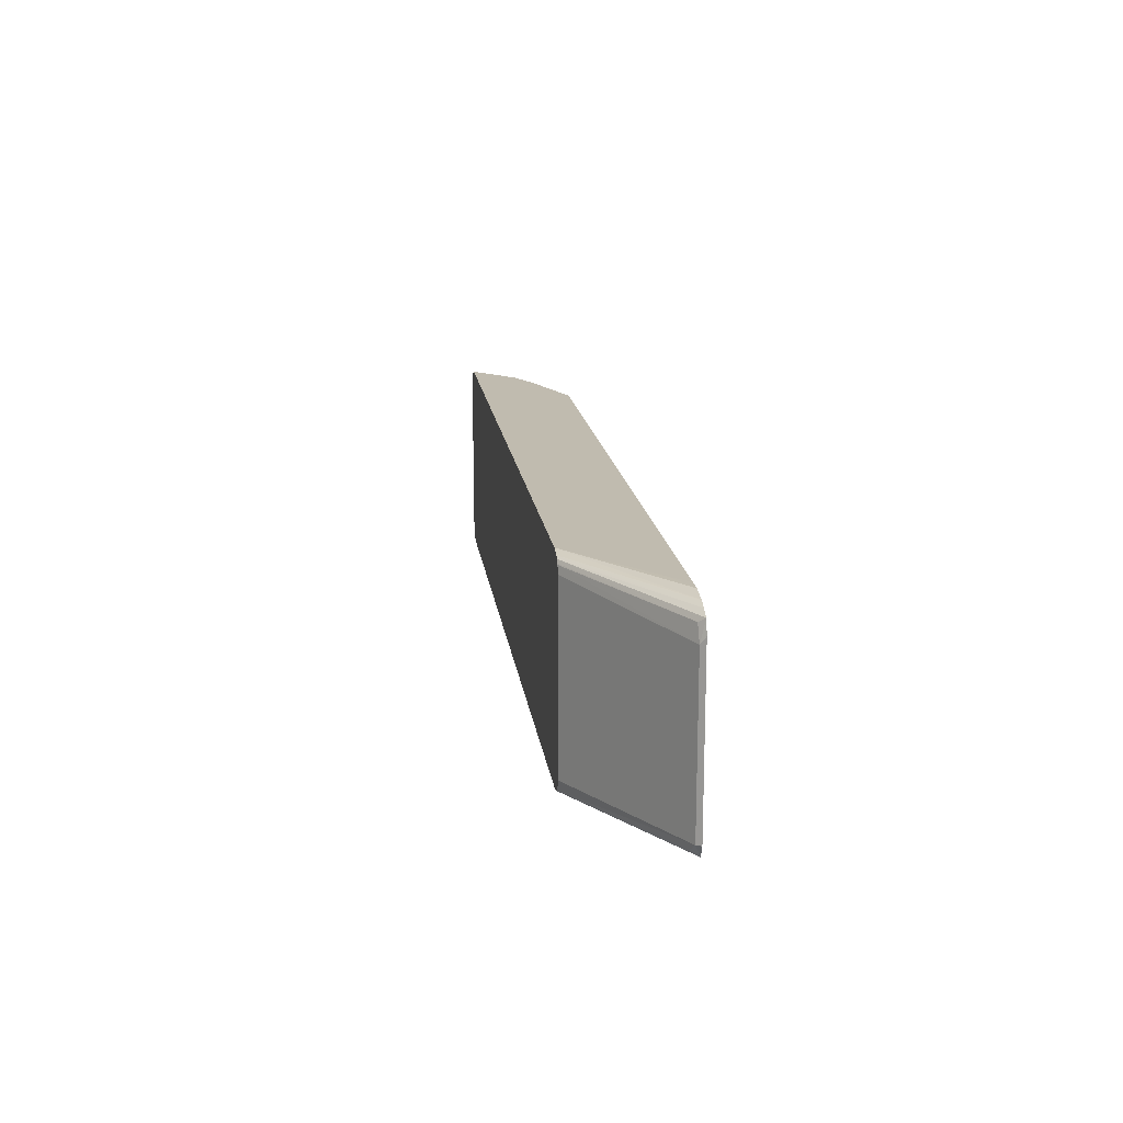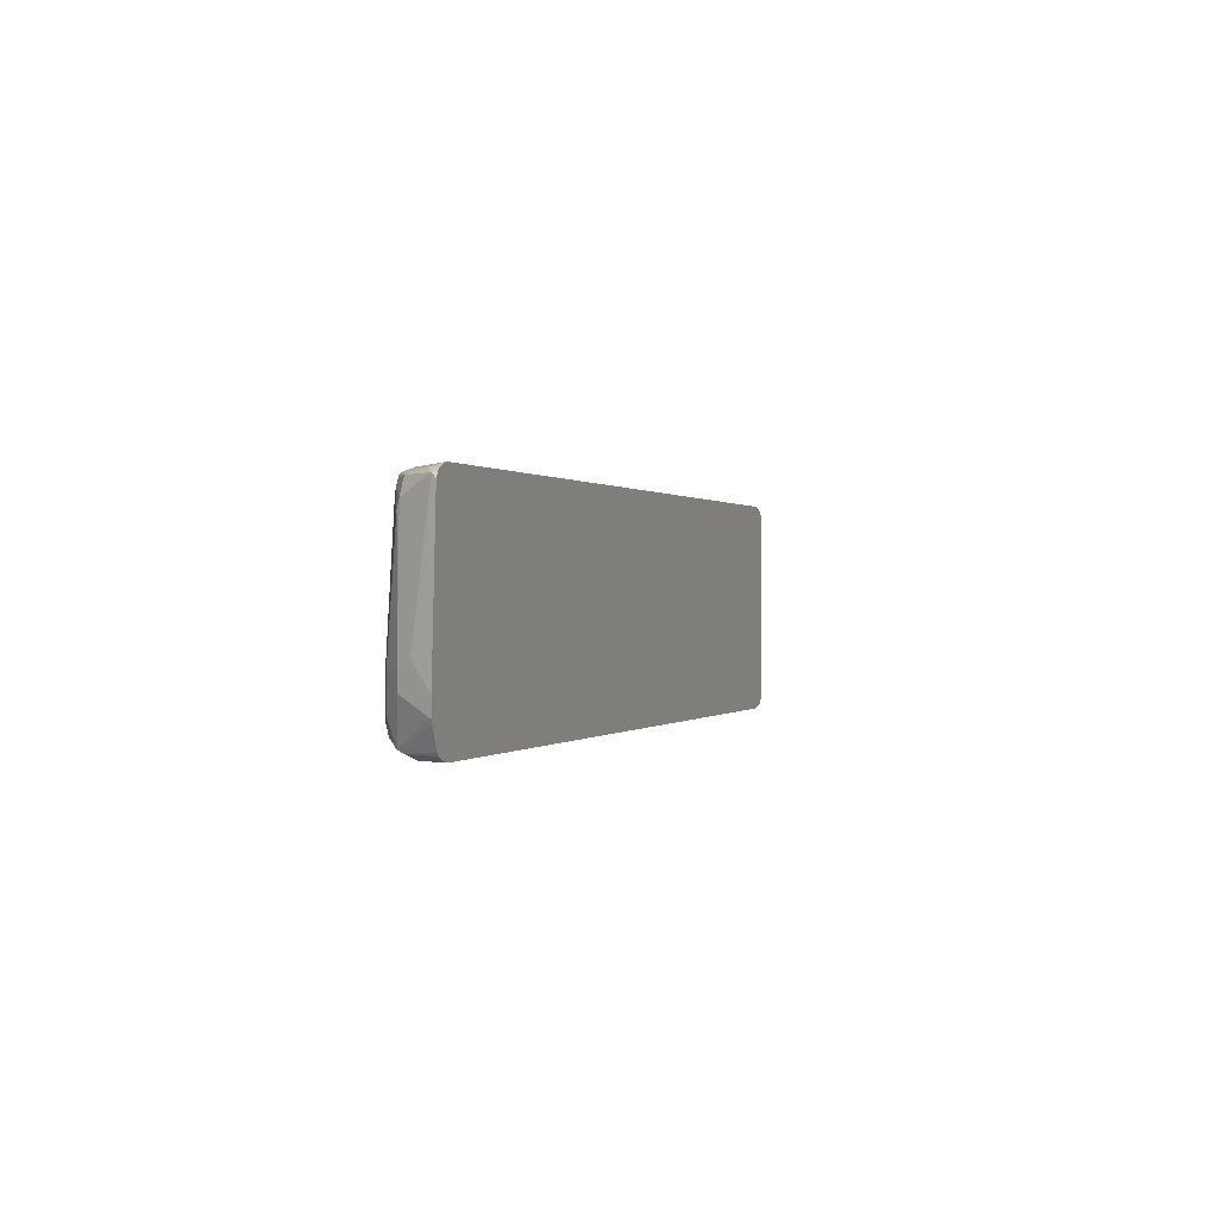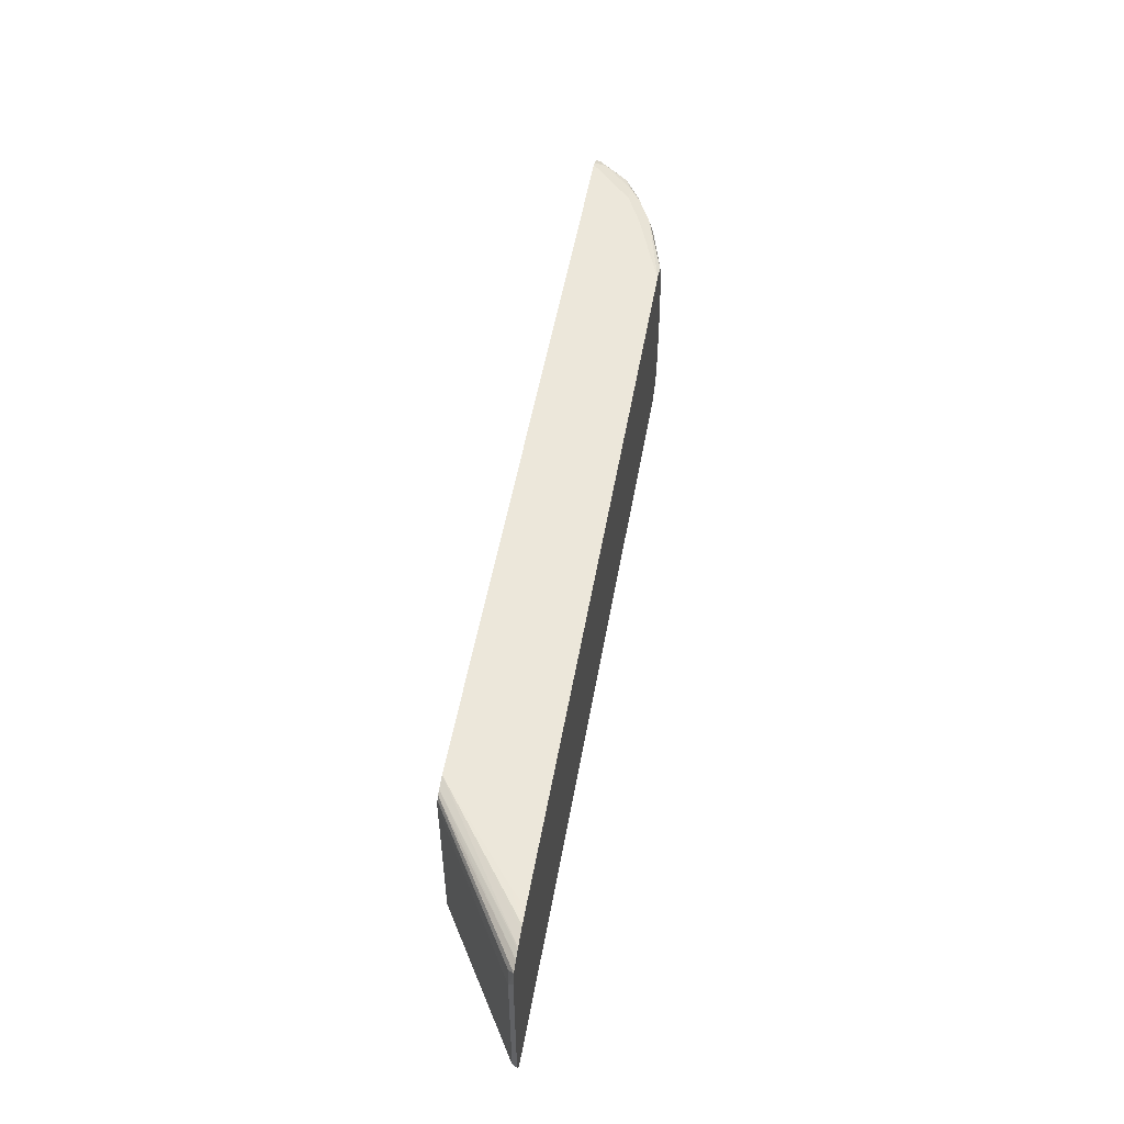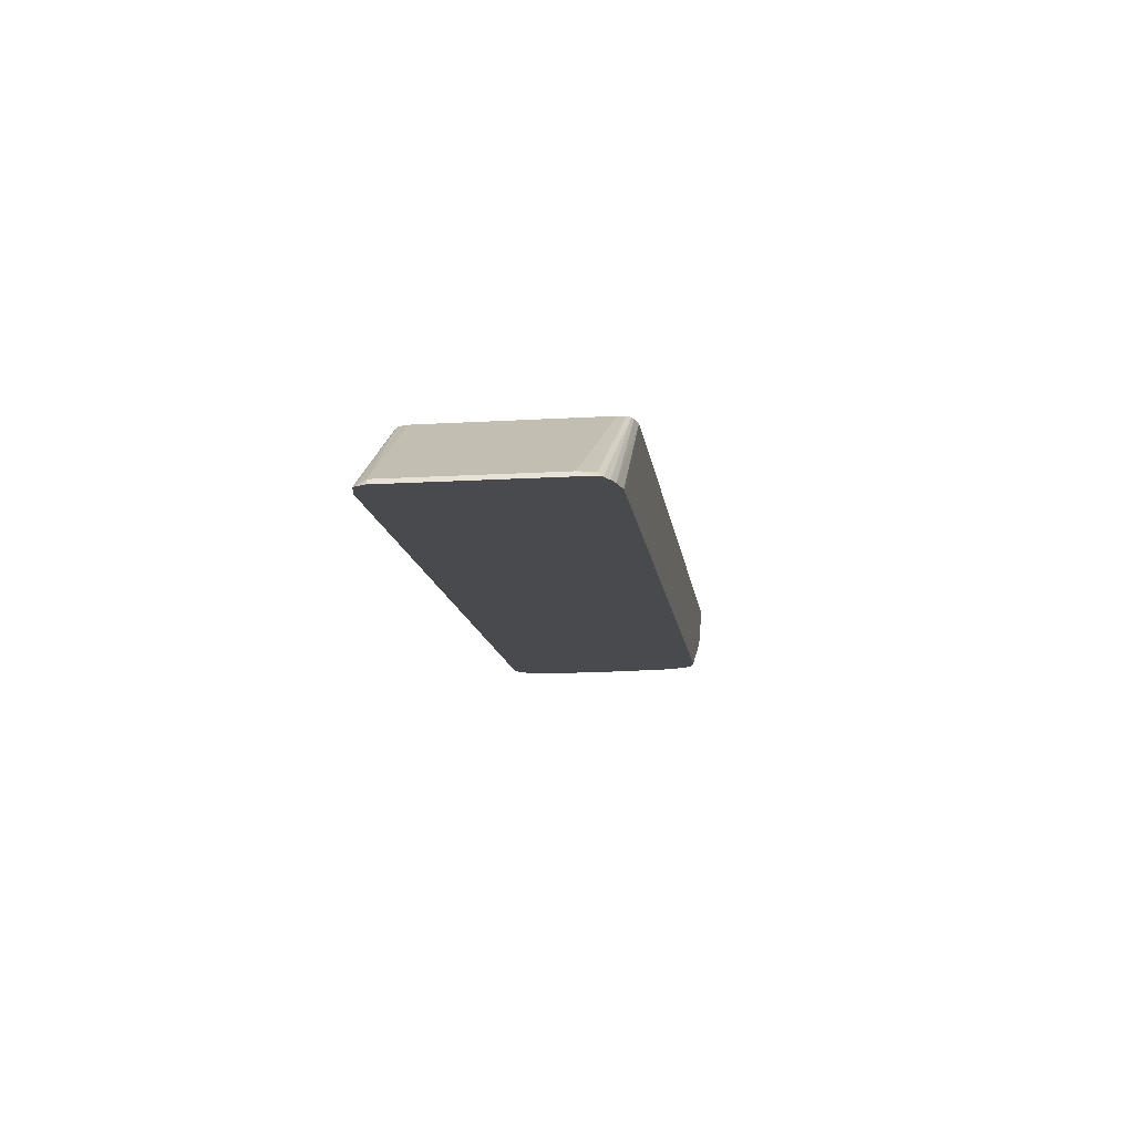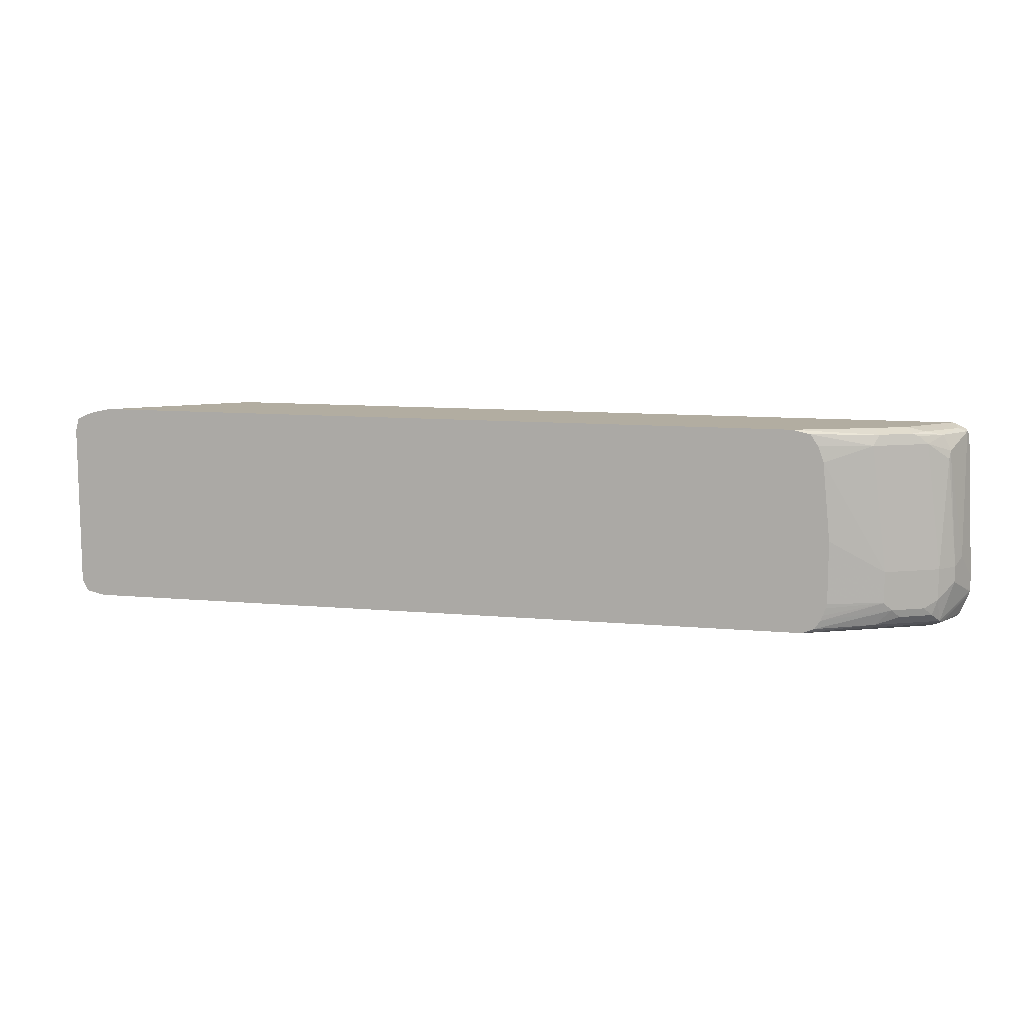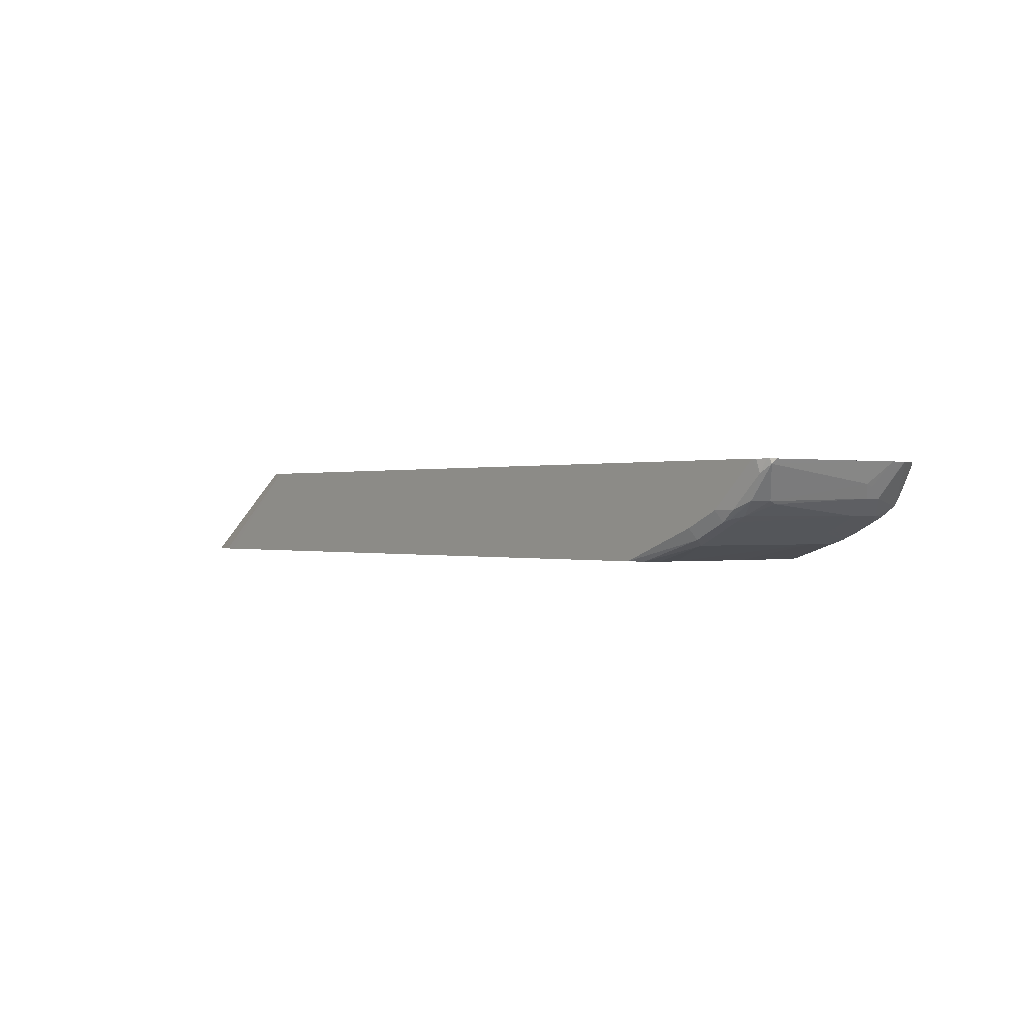
<metadata>
{"format":"obj","ext":"obj","renderer":"f3d","projection":"perspective","resolution":1024,"background":"white","views":[{"elev":16.2,"azim":-97.3,"up":"+Z"},{"elev":0.3,"azim":110.0,"up":"+Z"},{"elev":53.0,"azim":-79.9,"up":"+Z"},{"elev":-13.4,"azim":-82.2,"up":"+Y"},{"elev":10.5,"azim":12.9,"up":"+Z"},{"elev":0.0,"azim":50.6,"up":"+Y"}]}
</metadata>
<code>
v 0.6159 -0.1339 -0.09782
v 0.6195 -0.1339 -0.09703
v 0.6031 -0.163 -0.09782
v -0.1665 -0.1339 -0.09782
v 0.6265 -0.1339 -0.09431
v 0.5869 -0.1814 -0.09373
v 0.5706 -0.1793 -0.09782
v 0.6304 -0.1359 -0.09238
v 0.614 -0.1685 -0.09238
v -0.2771 -0.2119 -0.09782
v -0.3093 -0.2278 -0.09769
v -0.3099 -0.2278 -0.09757
v -0.3275 -0.2278 -0.09367
v -0.1809 -0.1339 -0.0946
v 0.6308 -0.1339 -0.09251
v 0.6114 -0.1753 -0.08966
v 0.5624 -0.1997 -0.08966
v 0.5542 -0.1977 -0.09373
v 0.538 -0.1956 -0.09782
v 0.6328 -0.1339 -0.08954
v 0.6409 -0.1339 -0.06944
v -0.293 -0.2278 -0.09782
v -0.3277 -0.2278 -0.0935
v -0.3219 -0.2201 -0.08966
v -0.3151 -0.2174 -0.09238
v -0.1832 -0.1339 -0.09344
v 0.6417 -0.1339 -0.06686
v 0.6412 -0.1359 -0.0652
v 0.6249 -0.1685 -0.0489
v 0.6086 -0.1848 -0.0652
v 0.6031 -0.1854 -0.08151
v 0.5706 -0.2017 -0.08151
v 0.5461 -0.2079 -0.08966
v 0.4733 -0.2278 -0.09767
v 0.4727 -0.2278 -0.09782
v -0.3283 -0.2278 -0.09267
v -0.3315 -0.2228 -0.08151
v -0.1857 -0.1339 -0.09199
v 0.6422 -0.1339 -0.0652
v 0.6304 -0.1576 -0.0489
v 0.6249 -0.1685 -0.03259
v 0.6086 -0.1848 -0.03259
v 0.5869 -0.1956 -0.0652
v 0.595 -0.1916 -0.07336
v 0.5624 -0.2079 -0.07336
v 0.4852 -0.2278 -0.09278
v -0.334 -0.2278 -0.08151
v -0.3315 -0.2228 0.08151
v -0.2011 -0.1413 -0.0652
v -0.1892 -0.1339 -0.08151
v 0.6422 -0.1339 -0.0489
v 0.6304 -0.1576 -0.03259
v 0.6317 -0.1549 -0.02444
v 0.6154 -0.1712 0.08966
v 0.614 -0.1739 0.08151
v 0.5922 -0.1848 0.09781
v 0.5814 -0.1902 0.09781
v 0.5869 -0.1956 -0.03259
v 0.5542 -0.2119 -0.03259
v 0.5542 -0.2119 -0.0652
v 0.4911 -0.2278 -0.08379
v 0.576 -0.2011 -0.03259
v -0.334 -0.2278 0.08896
v -0.3305 -0.2278 0.1023
v -0.326 -0.2221 0.09781
v -0.1873 -0.1339 0.1054
v -0.1892 -0.1339 0.09781
v -0.2011 -0.1413 0.08151
v 0.6357 -0.1467 -0.03259
v 0.634 -0.1339 0.1013
v 0.6317 -0.1386 0.106
v 0.6072 -0.1712 0.106
v 0.5828 -0.1875 0.106
v 0.576 -0.1902 0.1087
v 0.5502 -0.2038 0.106
v 0.5489 -0.2065 0.09781
v 0.538 -0.2119 0.09781
v 0.4892 -0.2278 0.08151
v 0.4975 -0.2278 1.915e-05
v 0.4975 -0.2278 -0.0652
v 0.4961 -0.2278 -0.07027
v 0.4934 -0.2278 -0.07809
v -0.321 -0.2278 0.107
v -0.184 -0.1339 0.1095
v -0.1866 -0.1339 0.1063
v 0.6309 -0.1339 0.1075
v 0.6285 -0.1339 0.109
v 0.6215 -0.1467 0.11
v 0.6052 -0.163 0.11
v 0.5889 -0.1793 0.11
v 0.5706 -0.1793 0.1141
v 0.5434 -0.2065 0.1087
v 0.4753 -0.2278 0.11
v 0.4834 -0.2278 0.09781
v -0.3131 -0.2278 0.1097
v -0.1793 -0.1339 0.1113
v 0.6199 -0.1339 0.1132
v 0.6159 -0.1339 0.1141
v 0.5869 -0.163 0.1141
v 0.538 -0.1956 0.1141
v 0.4569 -0.2278 0.1141
v -0.3111 -0.2278 0.1104
v -0.1665 -0.1339 0.1141
v -0.2766 -0.2278 0.1141
v -0.2972 -0.2278 0.1132
v -0.293 -0.2278 0.114
v -0.2608 -0.2119 0.1141
f 48 65 66
f 49 68 67
f 48 67 68
f 48 66 67
f 57 73 74
f 48 63 64
f 45 62 59
f 45 58 62
f 49 67 50
f 48 64 65
f 51 69 53
f 57 75 76
f 51 70 71
f 51 71 69
f 53 71 54
f 53 69 71
f 54 71 72
f 54 72 56
f 54 56 55
f 56 72 73
f 56 73 57
f 57 74 75
f 51 53 52
f 45 61 46
f 33 45 46
f 43 45 44
f 32 44 45
f 31 44 32
f 57 76 58
f 32 45 33
f 33 46 34
f 36 47 37
f 37 47 63
f 37 63 48
f 37 48 68
f 37 68 49
f 45 60 61
f 37 49 50
f 39 51 52
f 39 52 40
f 41 52 53
f 41 53 54
f 41 54 55
f 41 55 42
f 42 55 56
f 42 56 57
f 42 57 58
f 43 58 45
f 37 50 38
f 58 76 77
f 95 102 96
f 59 77 78
f 83 95 96
f 83 96 84
f 87 97 88
f 88 97 98
f 88 98 89
f 89 99 91
f 89 91 90
f 89 98 99
f 91 99 98
f 91 98 103
f 91 103 107
f 91 107 104
f 91 104 101
f 91 101 100
f 91 100 92
f 92 100 101
f 92 101 93
f 96 102 103
f 102 105 103
f 103 105 106
f 103 106 107
f 30 44 31
f 104 107 106
f 77 94 78
f 58 77 62
f 77 93 94
f 76 92 77
f 59 78 79
f 59 79 80
f 59 80 60
f 59 62 77
f 60 80 81
f 60 81 82
f 60 82 61
f 64 83 84
f 64 84 65
f 65 84 85
f 65 85 66
f 70 86 71
f 71 86 87
f 71 87 88
f 71 88 72
f 72 89 90
f 72 90 74
f 72 74 73
f 72 88 89
f 74 90 91
f 74 91 92
f 74 92 75
f 75 92 76
f 77 92 93
f 30 43 44
f 45 59 60
f 30 42 58
f 1 20 15
f 1 15 5
f 1 5 2
f 2 5 3
f 3 6 7
f 3 5 8
f 3 8 9
f 3 9 6
f 4 10 11
f 4 11 12
f 1 21 20
f 4 12 13
f 5 15 8
f 6 9 16
f 6 16 17
f 6 17 33
f 6 33 18
f 6 18 19
f 6 19 7
f 8 15 20
f 8 20 9
f 9 20 21
f 4 13 14
f 1 27 21
f 1 39 27
f 1 51 39
f 30 58 43
f 1 2 3
f 1 3 7
f 1 7 19
f 1 19 35
f 1 35 22
f 1 22 10
f 1 10 4
f 1 4 14
f 1 14 26
f 1 26 38
f 1 38 50
f 1 50 67
f 1 67 66
f 1 66 85
f 1 85 84
f 1 84 96
f 1 96 103
f 1 103 98
f 1 98 97
f 1 97 87
f 1 87 86
f 1 86 70
f 9 21 16
f 10 22 11
f 1 70 51
f 11 35 34
f 16 21 27
f 16 27 28
f 16 28 29
f 16 29 30
f 16 30 31
f 16 31 32
f 16 32 17
f 17 32 33
f 18 33 34
f 18 34 35
f 23 36 24
f 24 36 37
f 24 37 38
f 24 38 25
f 25 38 26
f 27 39 28
f 28 39 29
f 29 39 40
f 29 40 52
f 29 52 41
f 29 41 42
f 11 22 35
f 29 42 30
f 14 25 26
f 13 25 14
f 18 35 19
f 13 23 24
f 11 34 46
f 11 46 61
f 13 24 25
f 11 61 82
f 11 82 81
f 11 81 80
f 11 80 79
f 11 79 78
f 11 94 93
f 11 93 101
f 11 101 104
f 11 104 106
f 11 78 94
f 11 23 13
f 11 105 102
f 11 102 95
f 11 95 83
f 11 83 64
f 11 64 63
f 11 63 47
f 11 47 36
f 11 36 23
f 11 106 105
f 11 13 12

</code>
